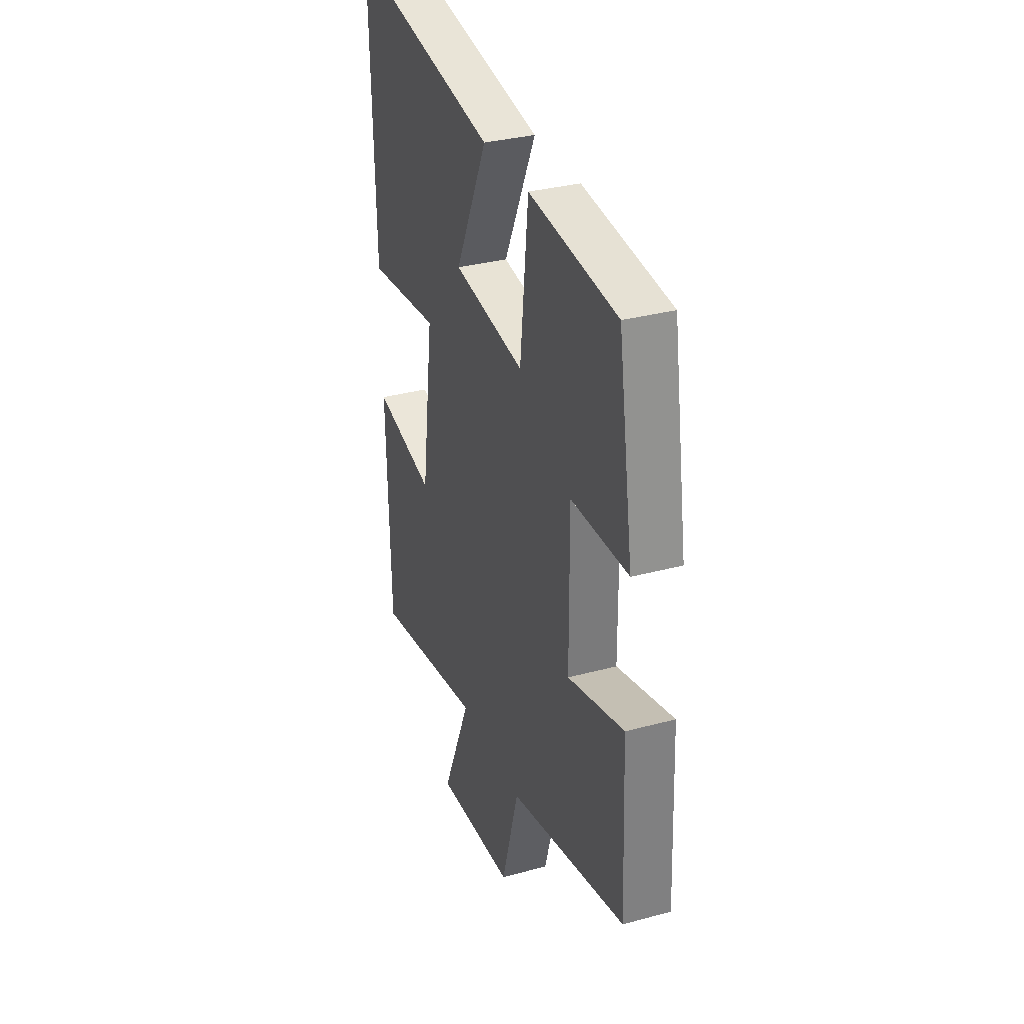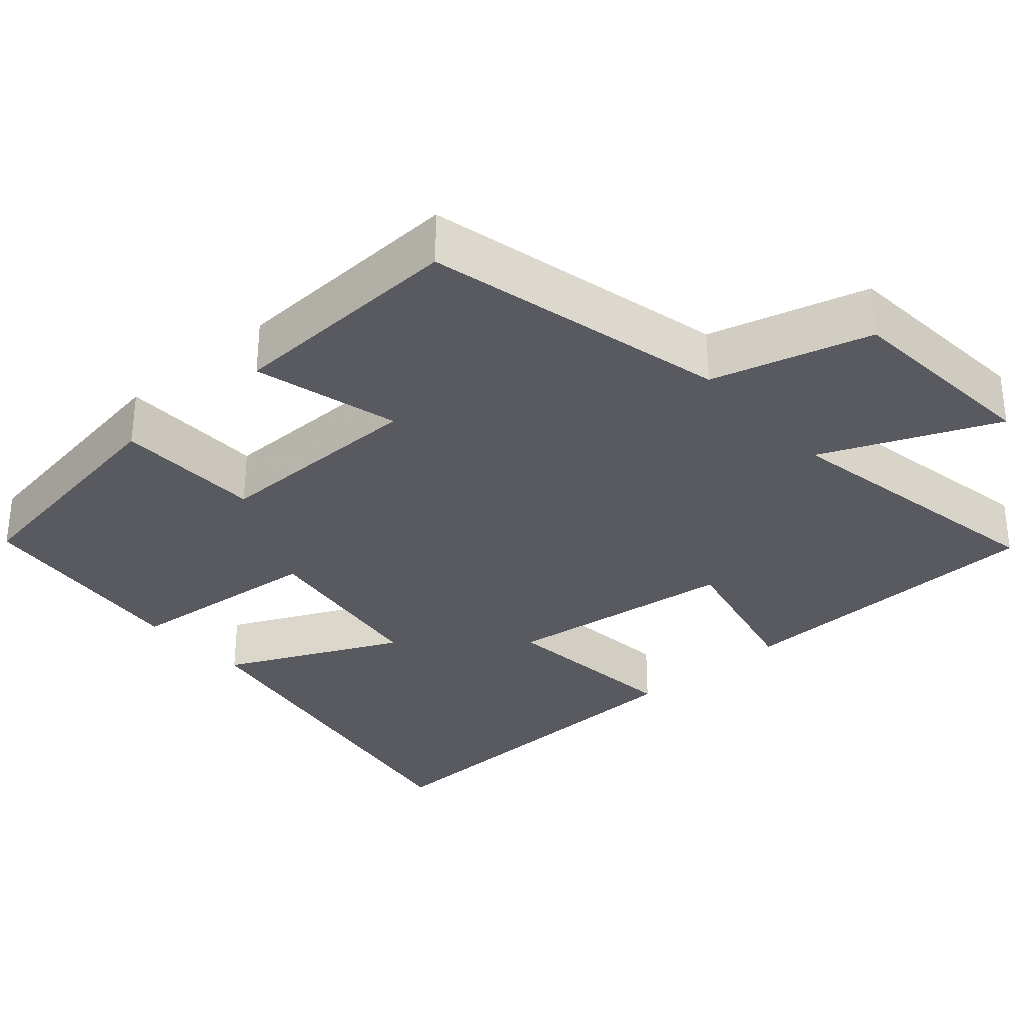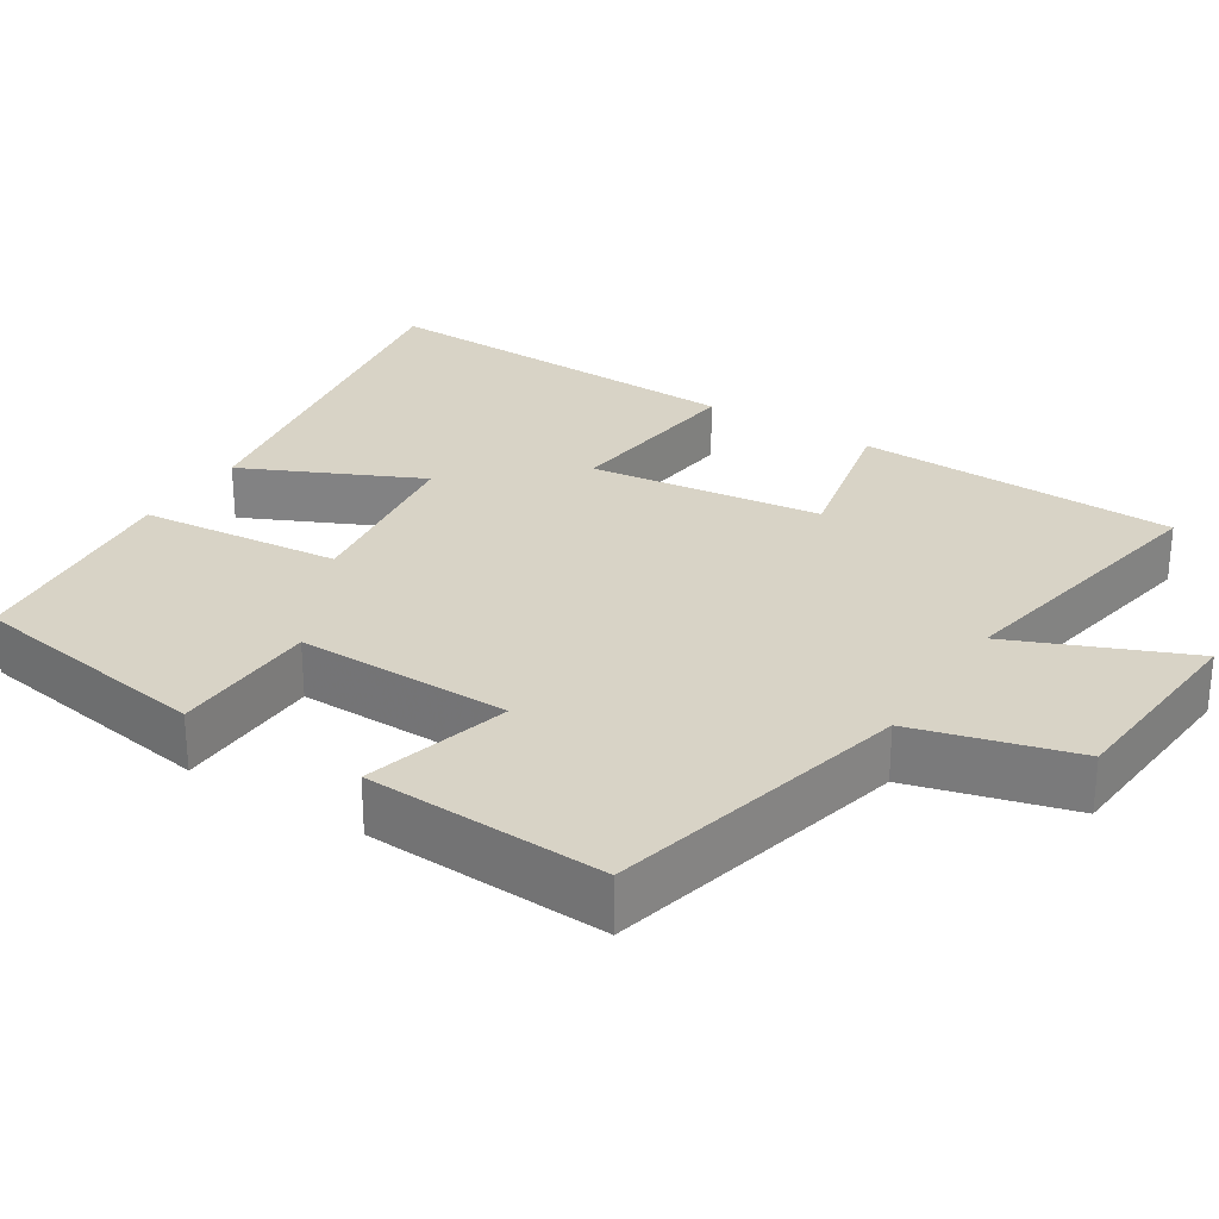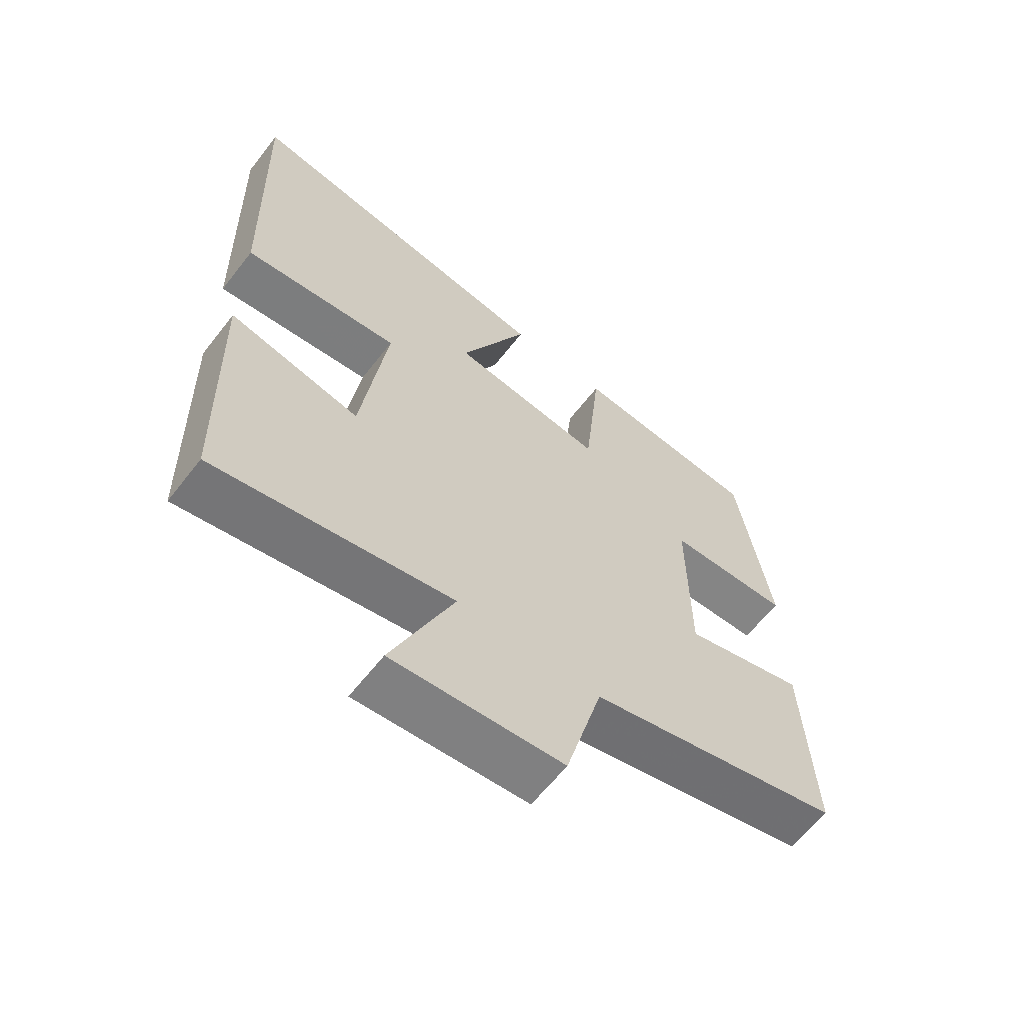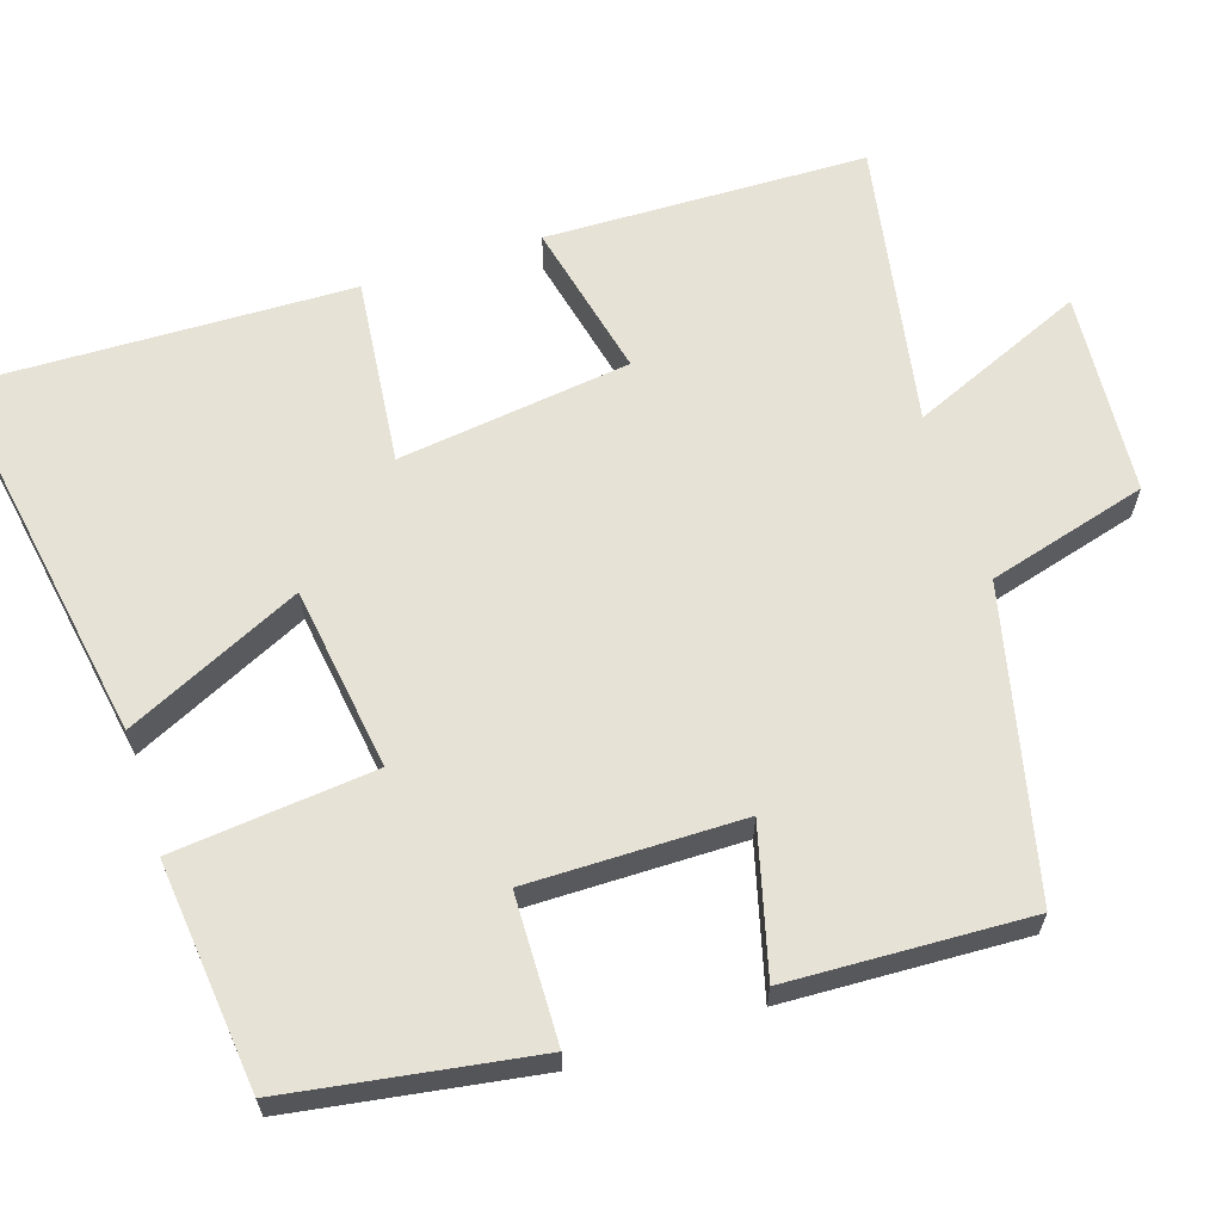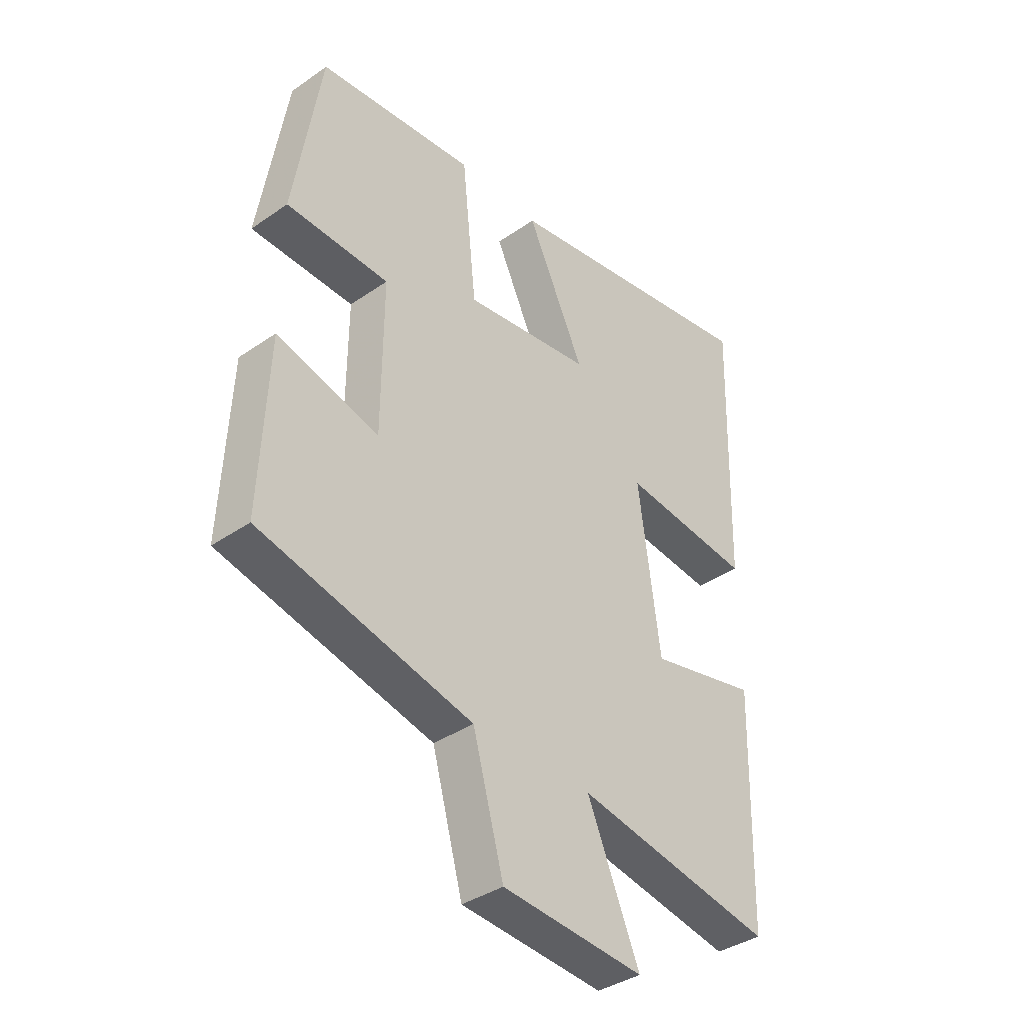
<metadata>
{"format":"obj","ext":"obj","renderer":"f3d","projection":"perspective","resolution":1024,"background":"white","views":[{"elev":32.9,"azim":69.5,"up":"+Z"},{"elev":-31.9,"azim":131.4,"up":"+Y"},{"elev":28.0,"azim":122.6,"up":"+Y"},{"elev":-62.5,"azim":-37.9,"up":"+Z"},{"elev":63.4,"azim":72.0,"up":"+Y"},{"elev":-37.9,"azim":131.4,"up":"+Z"}]}
</metadata>
<code>
v 0.449 0.07 0.469
v 0.5 0.07 0.146
v 0.306 0.07 0.141
v 0.308 0.07 -0.141
v 0.5 0.07 -0.09
v 0.514 0.07 -0.406
v 0.114 0.07 -0.5
v 0.056 0.07 -0.71
v -0.212 0.07 -0.73
v -0.114 0.07 -0.5
v -0.489 0.07 -0.568
v -0.5 0.07 -0.145
v -0.293 0.07 -0.192
v -0.253 0.07 0.114
v -0.5 0.07 0.087
v -0.514 0.07 0.586
v -0.009 0.07 0.5
v -0.118 0.07 0.269
v 0.124 0.07 0.235
v 0.151 0.07 0.5
v 0.449 0 0.469
v 0.5 0 0.146
v 0.306 0 0.141
v 0.308 0 -0.141
v 0.5 0 -0.09
v 0.514 0 -0.406
v 0.114 0 -0.5
v 0.056 0 -0.71
v -0.212 0 -0.73
v -0.114 0 -0.5
v -0.489 0 -0.568
v -0.5 0 -0.145
v -0.293 0 -0.192
v -0.253 0 0.114
v -0.5 0 0.087
v -0.514 0 0.586
v -0.009 0 0.5
v -0.118 0 0.269
v 0.124 0 0.235
v 0.151 0 0.5
f 19 20 1 2
f 18 19 2 3
f 15 16 17 18
f 14 15 18
f 13 14 18 3
f 10 11 12 13
f 10 13 3 4
f 7 8 9 10
f 6 7 10
f 4 5 6 10
f 22 21 40 39
f 23 22 39 38
f 38 37 36 35
f 38 35 34
f 23 38 34 33
f 33 32 31 30
f 24 23 33 30
f 30 29 28 27
f 30 27 26
f 30 26 25 24
f 1 21 22 2
f 2 22 23 3
f 3 23 24 4
f 4 24 25 5
f 5 25 26 6
f 6 26 27 7
f 7 27 28 8
f 8 28 29 9
f 9 29 30 10
f 10 30 31 11
f 11 31 32 12
f 12 32 33 13
f 13 33 34 14
f 14 34 35 15
f 15 35 36 16
f 16 36 37 17
f 17 37 38 18
f 18 38 39 19
f 19 39 40 20
f 20 40 21 1

</code>
